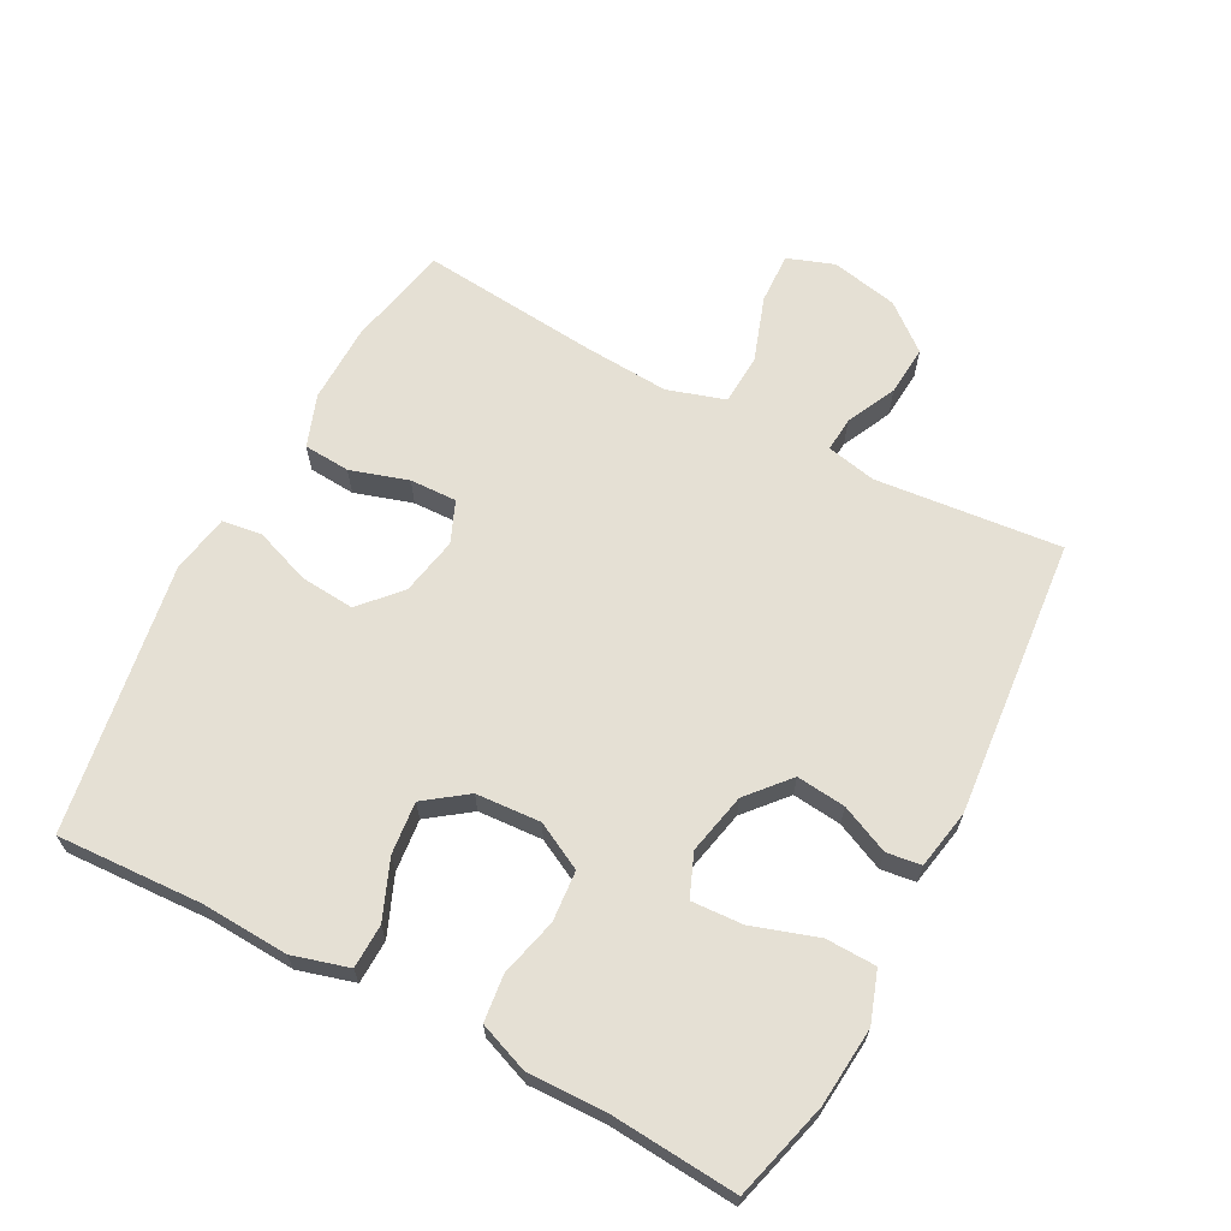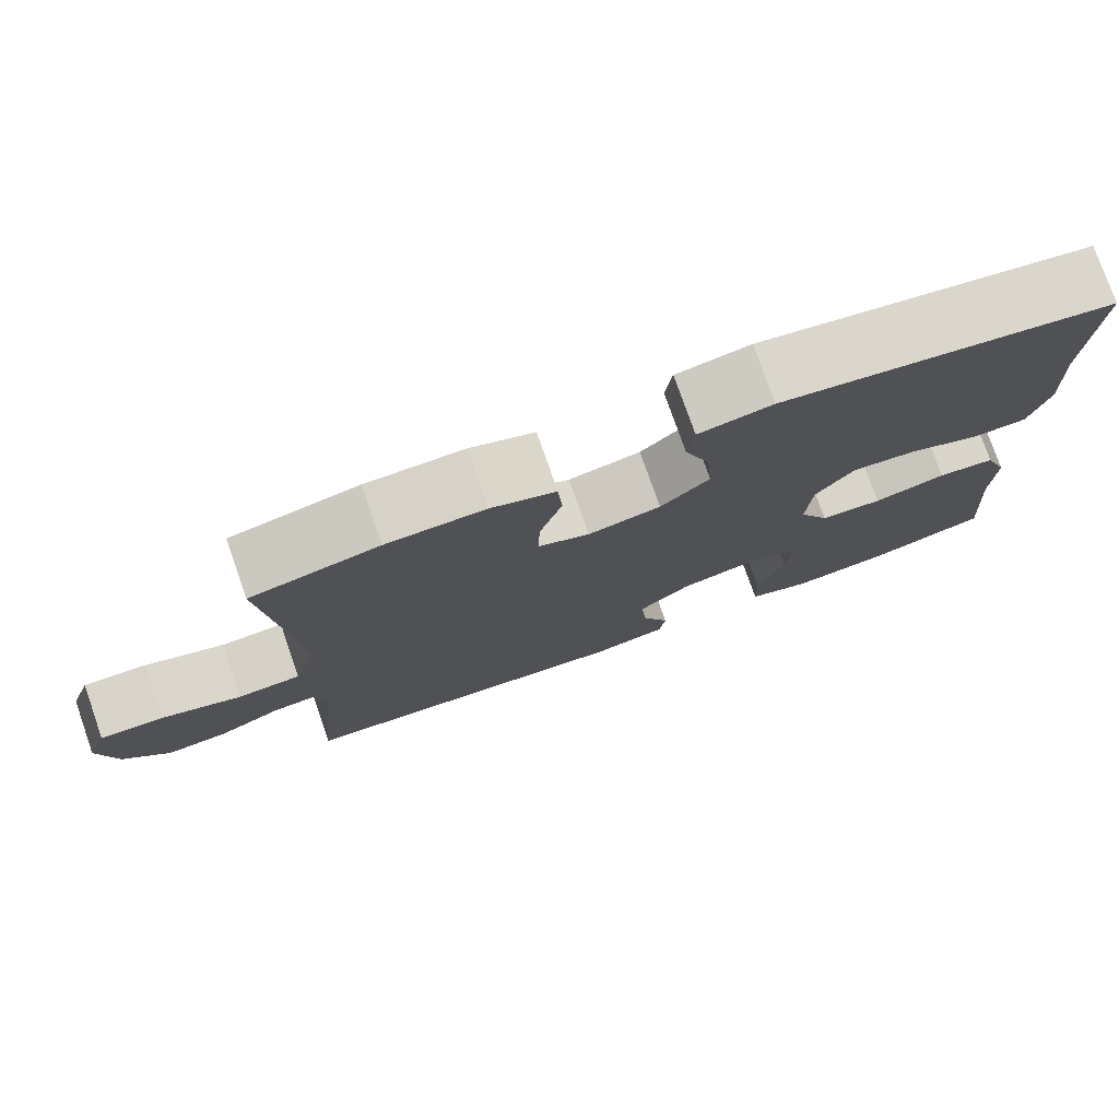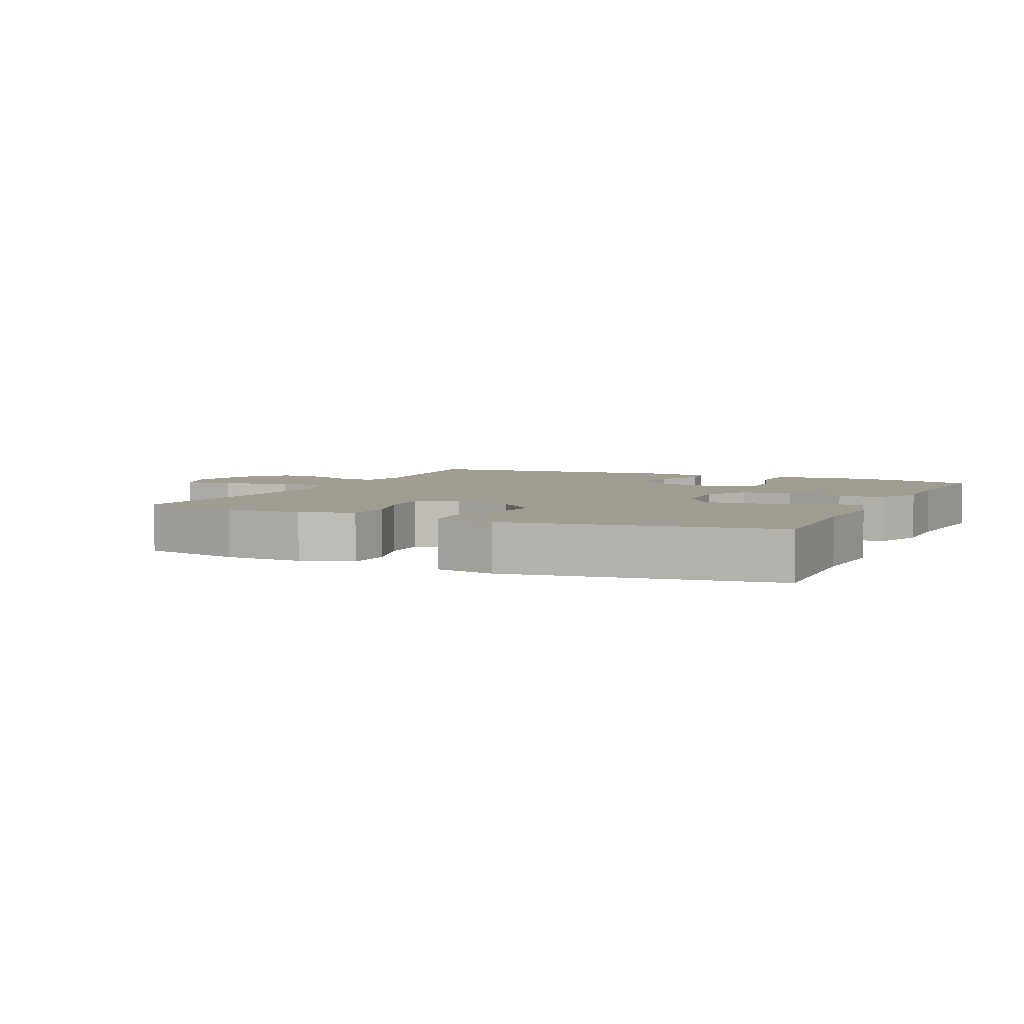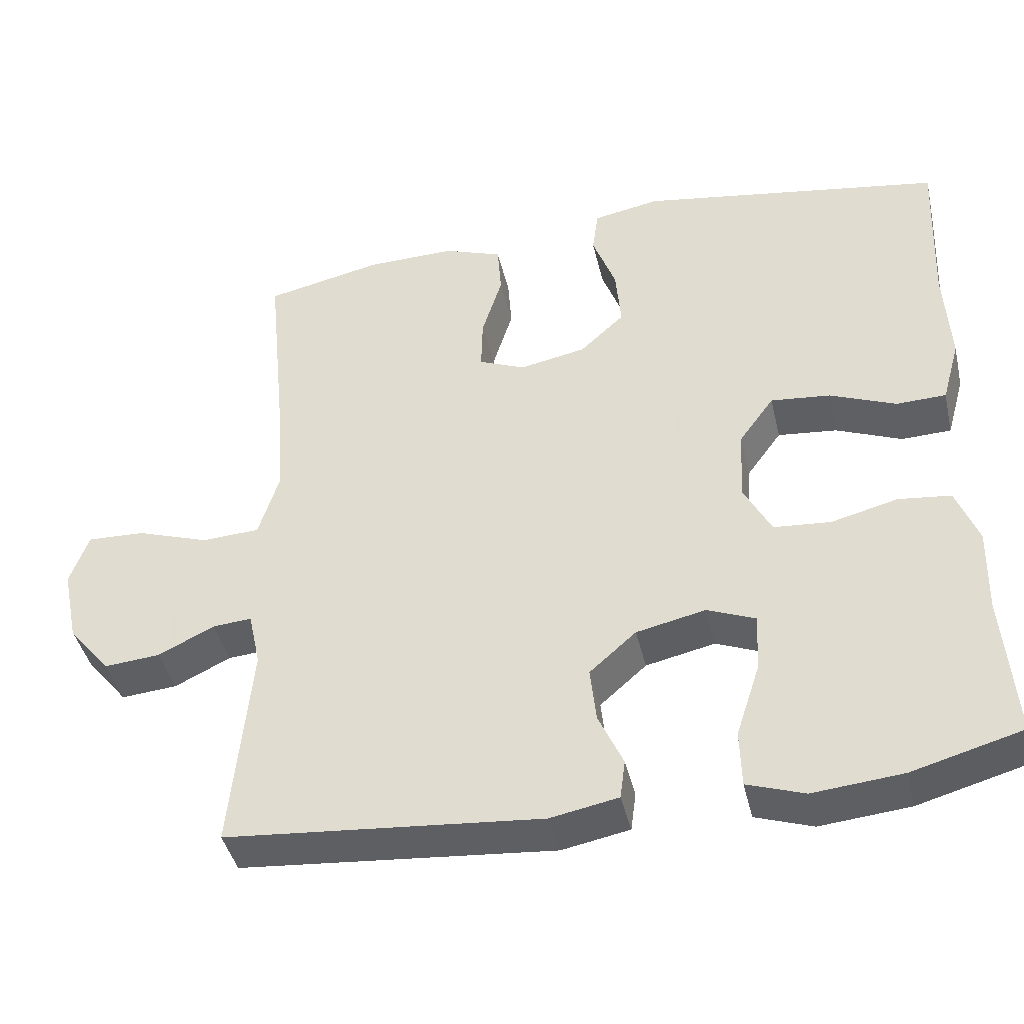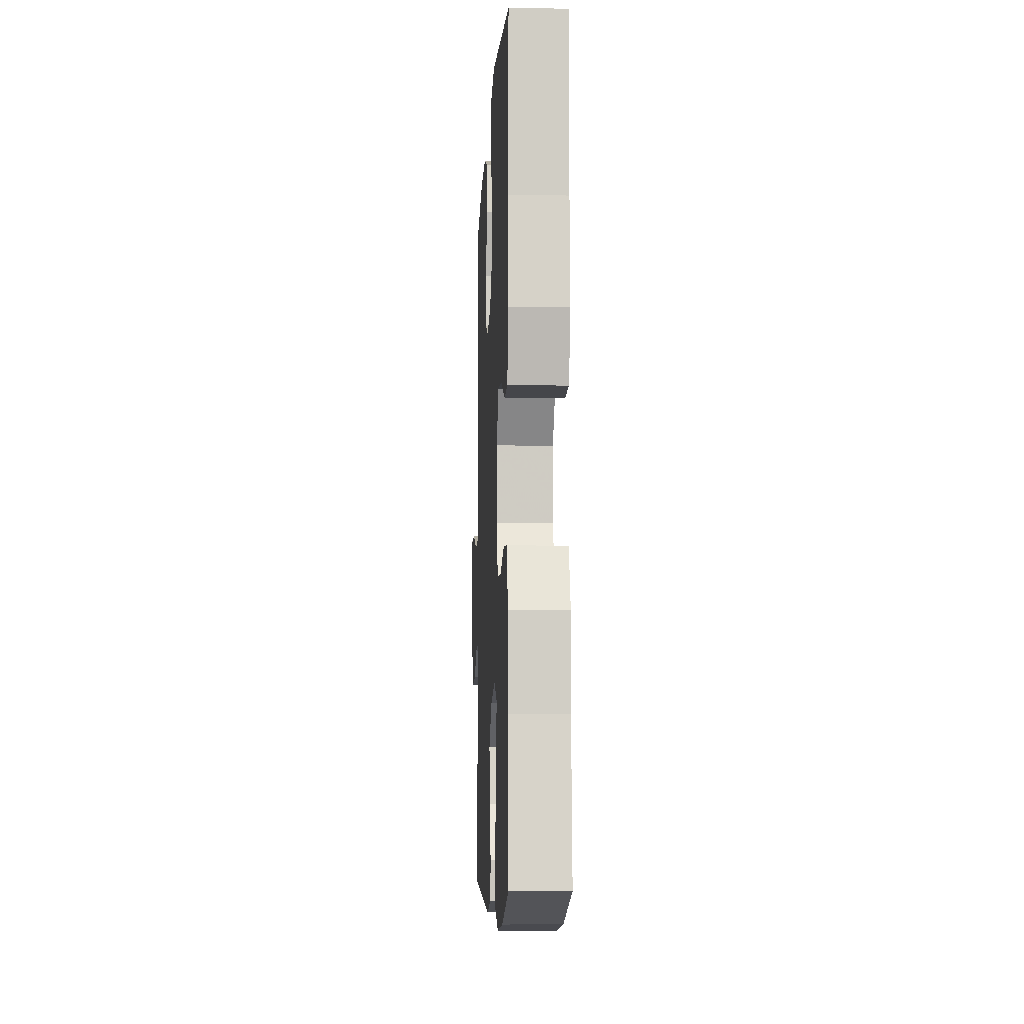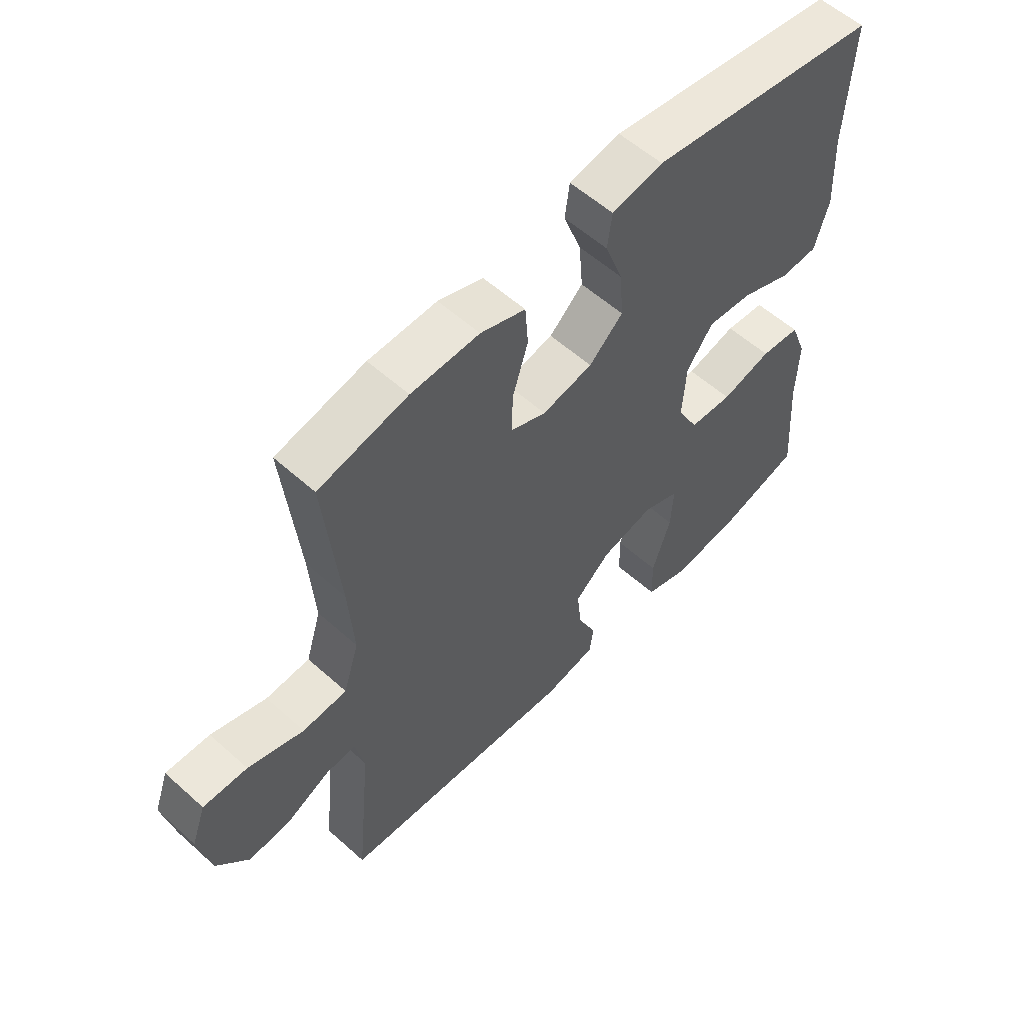
<metadata>
{"format":"obj","ext":"obj","renderer":"f3d","projection":"perspective","resolution":1024,"background":"white","views":[{"elev":65.6,"azim":117.8,"up":"+Y"},{"elev":77.3,"azim":-19.3,"up":"+Z"},{"elev":4.6,"azim":25.0,"up":"+Y"},{"elev":-42.3,"azim":13.0,"up":"+Z"},{"elev":-8.2,"azim":87.2,"up":"+Z"},{"elev":57.1,"azim":-47.0,"up":"+Z"}]}
</metadata>
<code>
v -0.5 0.07 -0.5
v -0.473 0.07 -0.22
v -0.489 0.07 -0.146
v -0.541 0.07 -0.15
v -0.616 0.07 -0.186
v -0.691 0.07 -0.192
v -0.747 0.07 -0.123
v -0.768 0.07 -0.022
v -0.743 0.07 0.048
v -0.666 0.07 0.045
v -0.569 0.07 0.012
v -0.492 0.07 0.016
v -0.465 0.07 0.103
v -0.474 0.07 0.236
v -0.5 0.07 0.5
v -0.345 0.07 0.533
v -0.226 0.07 0.535
v -0.148 0.07 0.507
v -0.143 0.07 0.437
v -0.17 0.07 0.35
v -0.172 0.07 0.279
v -0.11 0.07 0.253
v -0.022 0.07 0.27
v 0.037 0.07 0.324
v 0.03 0.07 0.406
v -0.001 0.07 0.49
v 0.007 0.07 0.55
v 0.096 0.07 0.566
v 0.5 0.07 0.5
v 0.49 0.07 0.282
v 0.497 0.07 0.15
v 0.473 0.07 0.065
v 0.407 0.07 0.063
v 0.319 0.07 0.099
v 0.24 0.07 0.107
v 0.194 0.07 0.044
v 0.188 0.07 -0.053
v 0.225 0.07 -0.124
v 0.301 0.07 -0.13
v 0.389 0.07 -0.108
v 0.459 0.07 -0.116
v 0.488 0.07 -0.192
v 0.485 0.07 -0.307
v 0.5 0.07 -0.5
v 0.354 0.07 -0.54
v 0.235 0.07 -0.551
v 0.159 0.07 -0.525
v 0.157 0.07 -0.449
v 0.189 0.07 -0.351
v 0.193 0.07 -0.273
v 0.129 0.07 -0.247
v 0.037 0.07 -0.267
v -0.025 0.07 -0.321
v -0.017 0.07 -0.395
v 0.016 0.07 -0.468
v 0.009 0.07 -0.52
v -0.081 0.07 -0.537
v -0.5 0 -0.5
v -0.473 0 -0.22
v -0.489 0 -0.146
v -0.541 0 -0.15
v -0.616 0 -0.186
v -0.691 0 -0.192
v -0.747 0 -0.123
v -0.768 0 -0.022
v -0.743 0 0.048
v -0.666 0 0.045
v -0.569 0 0.012
v -0.492 0 0.016
v -0.465 0 0.103
v -0.474 0 0.236
v -0.5 0 0.5
v -0.345 0 0.533
v -0.226 0 0.535
v -0.148 0 0.507
v -0.143 0 0.437
v -0.17 0 0.35
v -0.172 0 0.279
v -0.11 0 0.253
v -0.022 0 0.27
v 0.037 0 0.324
v 0.03 0 0.406
v -0.001 0 0.49
v 0.007 0 0.55
v 0.096 0 0.566
v 0.5 0 0.5
v 0.49 0 0.282
v 0.497 0 0.15
v 0.473 0 0.065
v 0.407 0 0.063
v 0.319 0 0.099
v 0.24 0 0.107
v 0.194 0 0.044
v 0.188 0 -0.053
v 0.225 0 -0.124
v 0.301 0 -0.13
v 0.389 0 -0.108
v 0.459 0 -0.116
v 0.488 0 -0.192
v 0.485 0 -0.307
v 0.5 0 -0.5
v 0.354 0 -0.54
v 0.235 0 -0.551
v 0.159 0 -0.525
v 0.157 0 -0.449
v 0.189 0 -0.351
v 0.193 0 -0.273
v 0.129 0 -0.247
v 0.037 0 -0.267
v -0.025 0 -0.321
v -0.017 0 -0.395
v 0.016 0 -0.468
v 0.009 0 -0.52
v -0.081 0 -0.537
f 57 1 2
f 56 57 2
f 55 56 2
f 54 55 2
f 53 54 2 3
f 52 53 3
f 51 52 3
f 47 48 49
f 46 47 49
f 45 46 49
f 44 45 49
f 43 44 49
f 43 49 50
f 42 43 50
f 41 42 50
f 40 41 50
f 39 40 50
f 38 39 50 51
f 32 33 34
f 31 32 34
f 30 31 34
f 30 34 35
f 29 30 35
f 28 29 35
f 27 28 35
f 26 27 35
f 25 26 35
f 24 25 35 36
f 18 19 20
f 17 18 20
f 16 17 20
f 15 16 20
f 14 15 20
f 13 14 20 21
f 12 13 21 22
f 9 10 11
f 8 9 11
f 7 8 11
f 6 7 11
f 5 6 11
f 4 5 11
f 3 4 11 12
f 12 22 23
f 3 12 23
f 51 3 23
f 38 51 23
f 37 38 23
f 23 24 36 37
f 59 58 114
f 59 114 113
f 59 113 112
f 59 112 111
f 60 59 111 110
f 60 110 109
f 60 109 108
f 106 105 104
f 106 104 103
f 106 103 102
f 106 102 101
f 106 101 100
f 107 106 100
f 107 100 99
f 107 99 98
f 107 98 97
f 107 97 96
f 108 107 96 95
f 91 90 89
f 91 89 88
f 91 88 87
f 92 91 87
f 92 87 86
f 92 86 85
f 92 85 84
f 92 84 83
f 92 83 82
f 93 92 82 81
f 77 76 75
f 77 75 74
f 77 74 73
f 77 73 72
f 77 72 71
f 78 77 71 70
f 79 78 70 69
f 68 67 66
f 68 66 65
f 68 65 64
f 68 64 63
f 68 63 62
f 68 62 61
f 69 68 61 60
f 80 79 69
f 80 69 60
f 80 60 108
f 80 108 95
f 80 95 94
f 94 93 81 80
f 1 58 59 2
f 2 59 60 3
f 3 60 61 4
f 4 61 62 5
f 5 62 63 6
f 6 63 64 7
f 7 64 65 8
f 8 65 66 9
f 9 66 67 10
f 10 67 68 11
f 11 68 69 12
f 12 69 70 13
f 13 70 71 14
f 14 71 72 15
f 15 72 73 16
f 16 73 74 17
f 17 74 75 18
f 18 75 76 19
f 19 76 77 20
f 20 77 78 21
f 21 78 79 22
f 22 79 80 23
f 23 80 81 24
f 24 81 82 25
f 25 82 83 26
f 26 83 84 27
f 27 84 85 28
f 28 85 86 29
f 29 86 87 30
f 30 87 88 31
f 31 88 89 32
f 32 89 90 33
f 33 90 91 34
f 34 91 92 35
f 35 92 93 36
f 36 93 94 37
f 37 94 95 38
f 38 95 96 39
f 39 96 97 40
f 40 97 98 41
f 41 98 99 42
f 42 99 100 43
f 43 100 101 44
f 44 101 102 45
f 45 102 103 46
f 46 103 104 47
f 47 104 105 48
f 48 105 106 49
f 49 106 107 50
f 50 107 108 51
f 51 108 109 52
f 52 109 110 53
f 53 110 111 54
f 54 111 112 55
f 55 112 113 56
f 56 113 114 57
f 57 114 58 1

</code>
